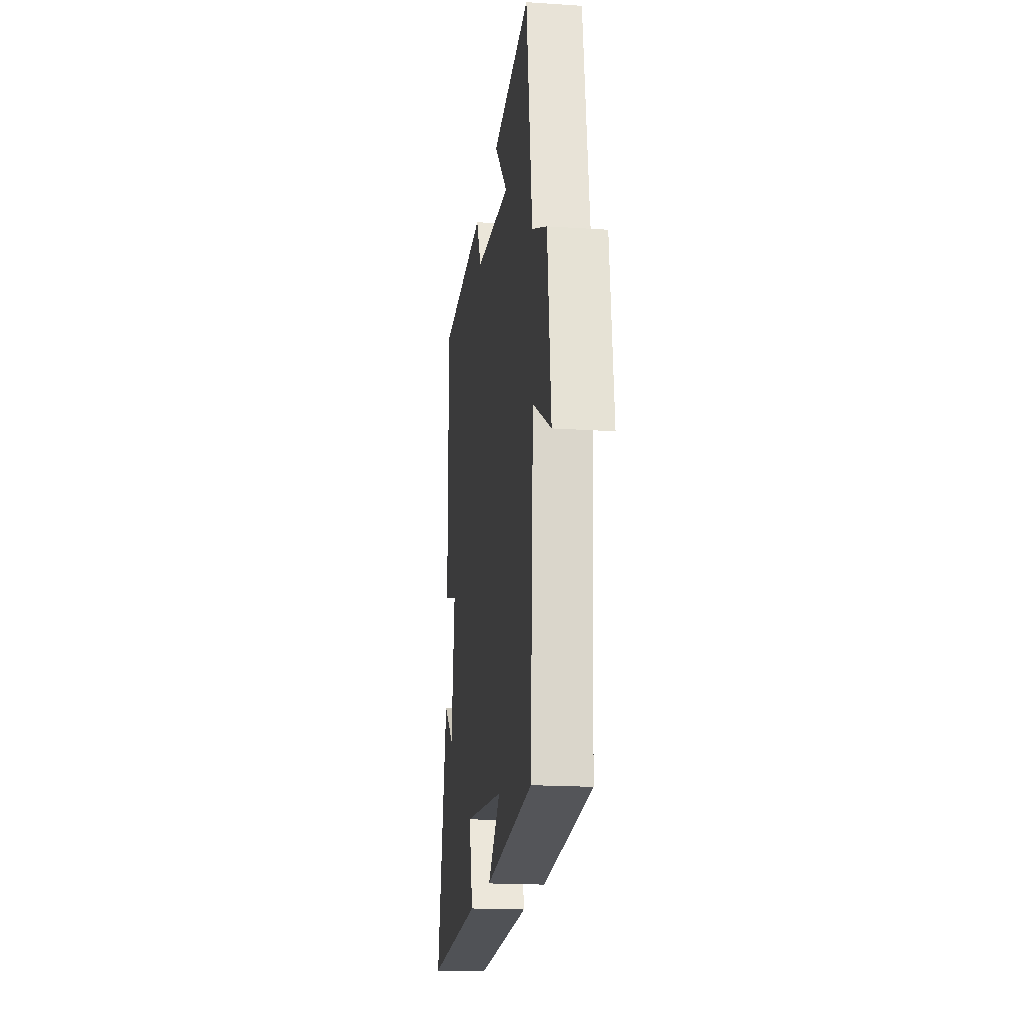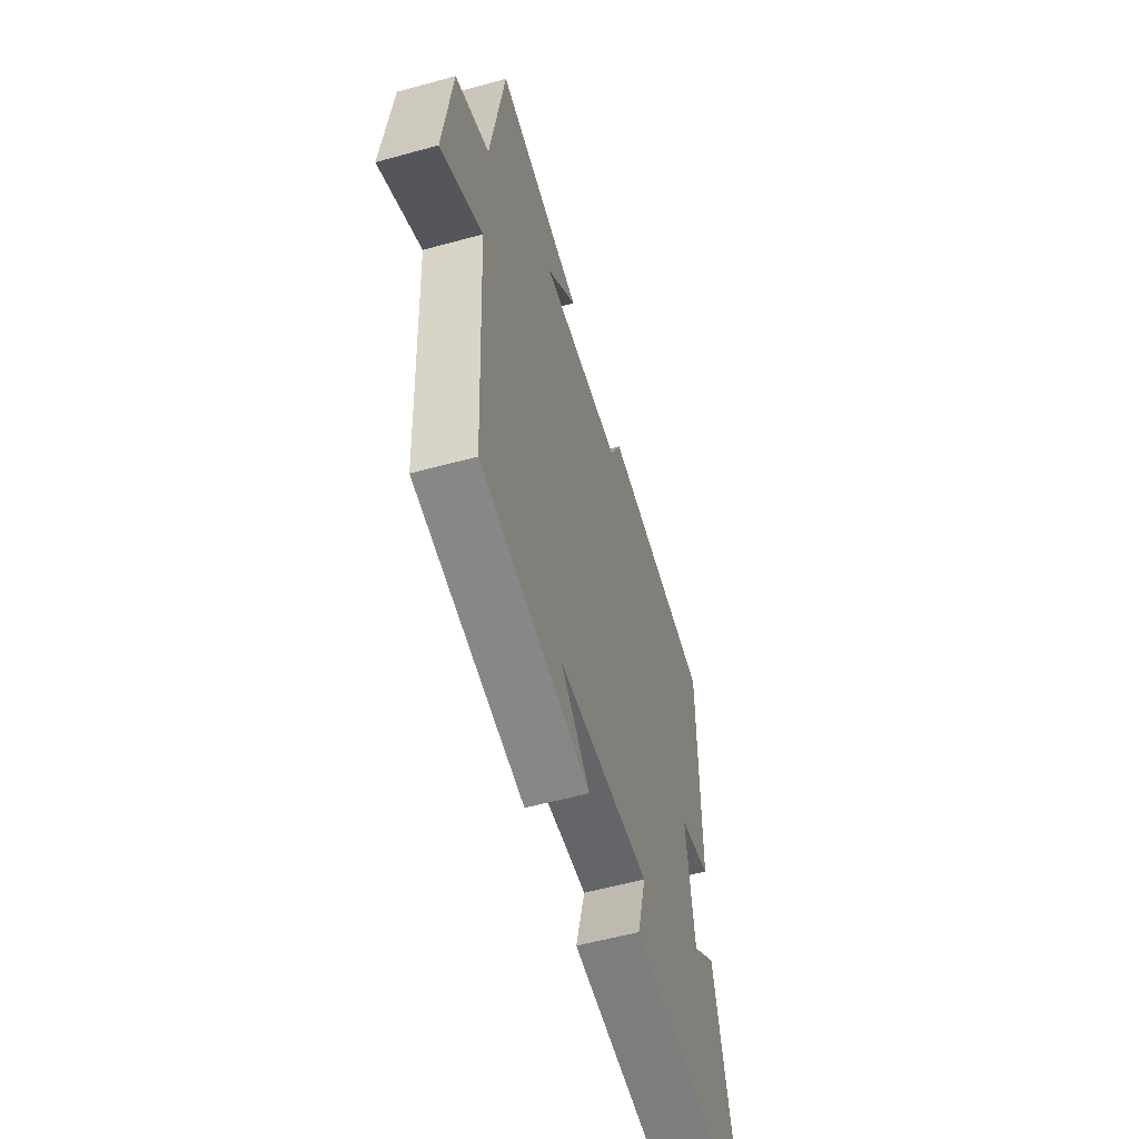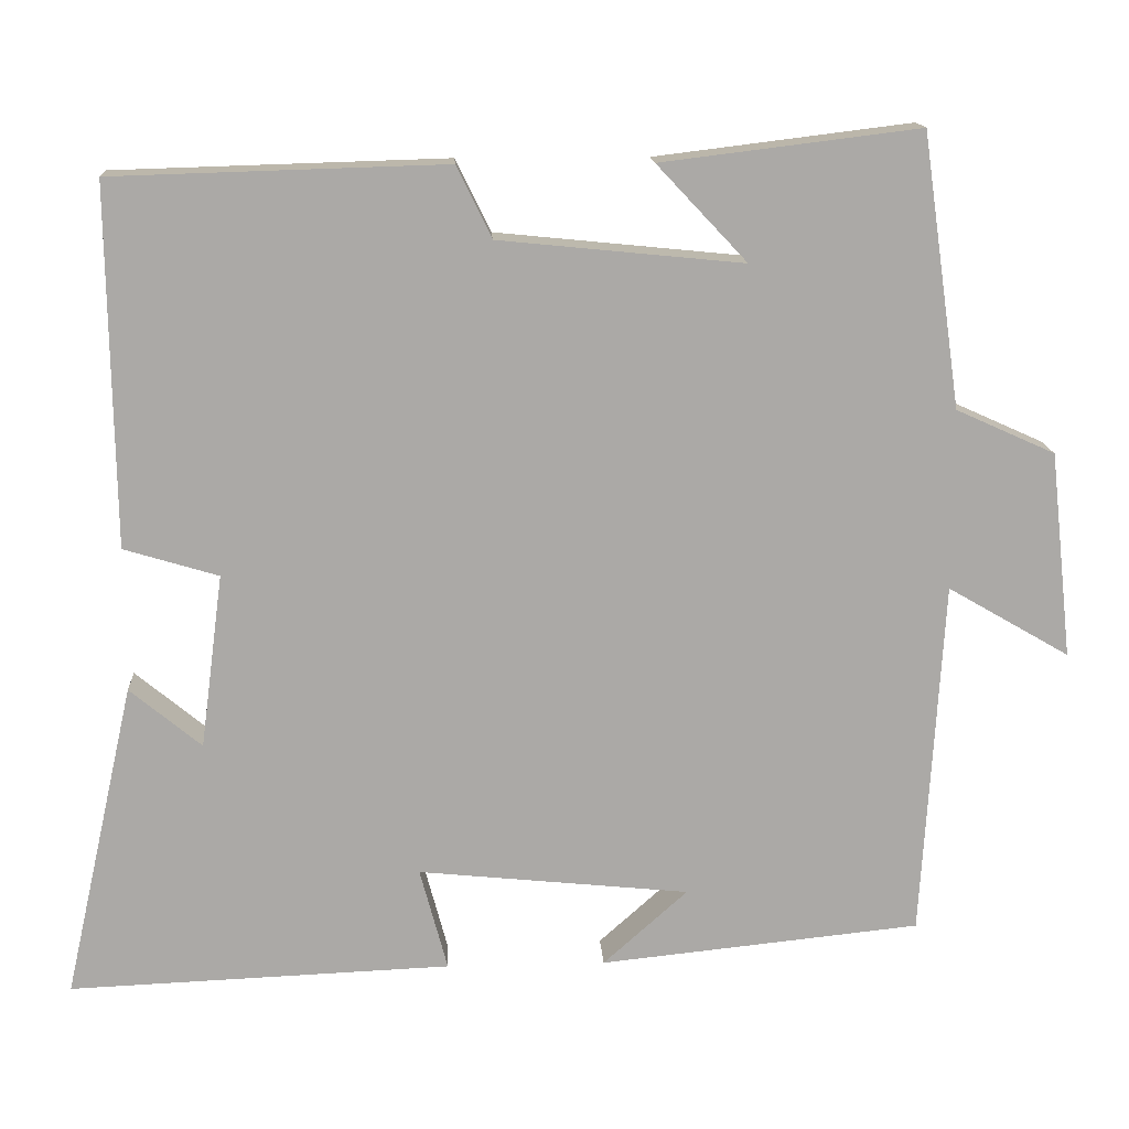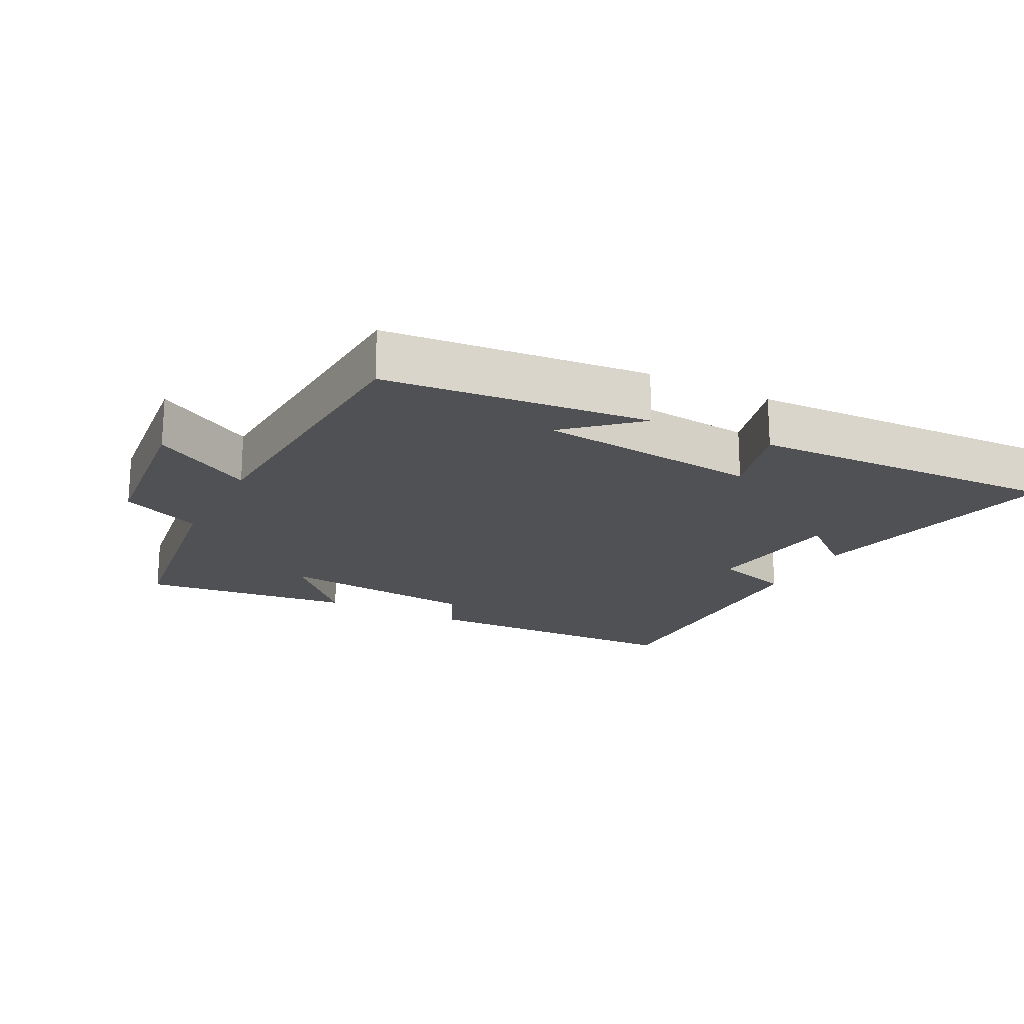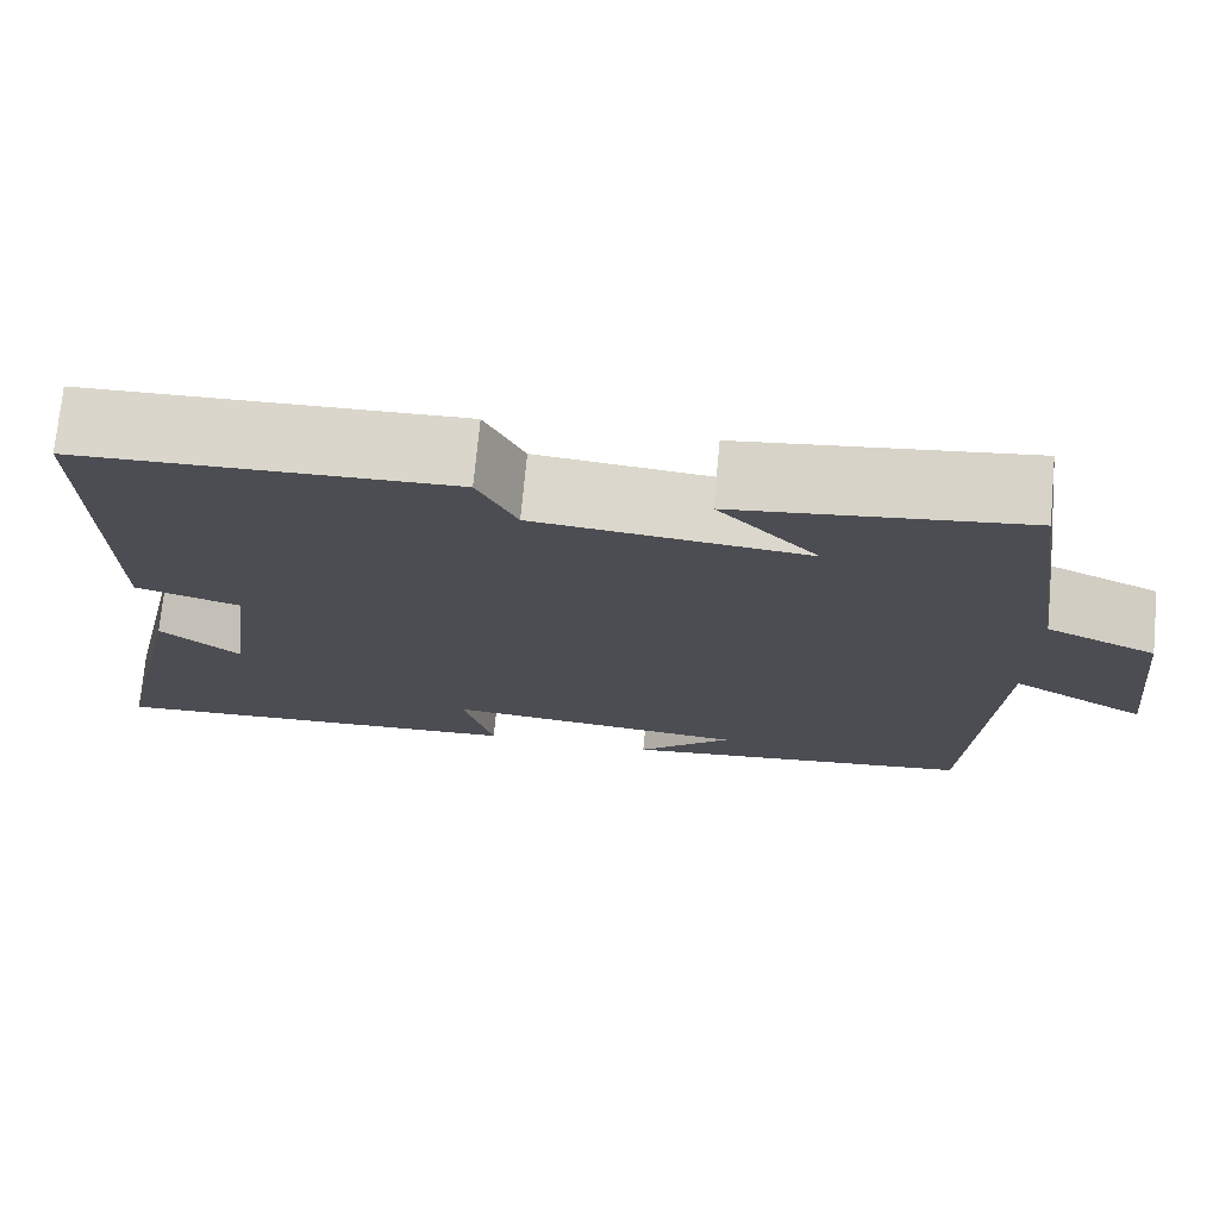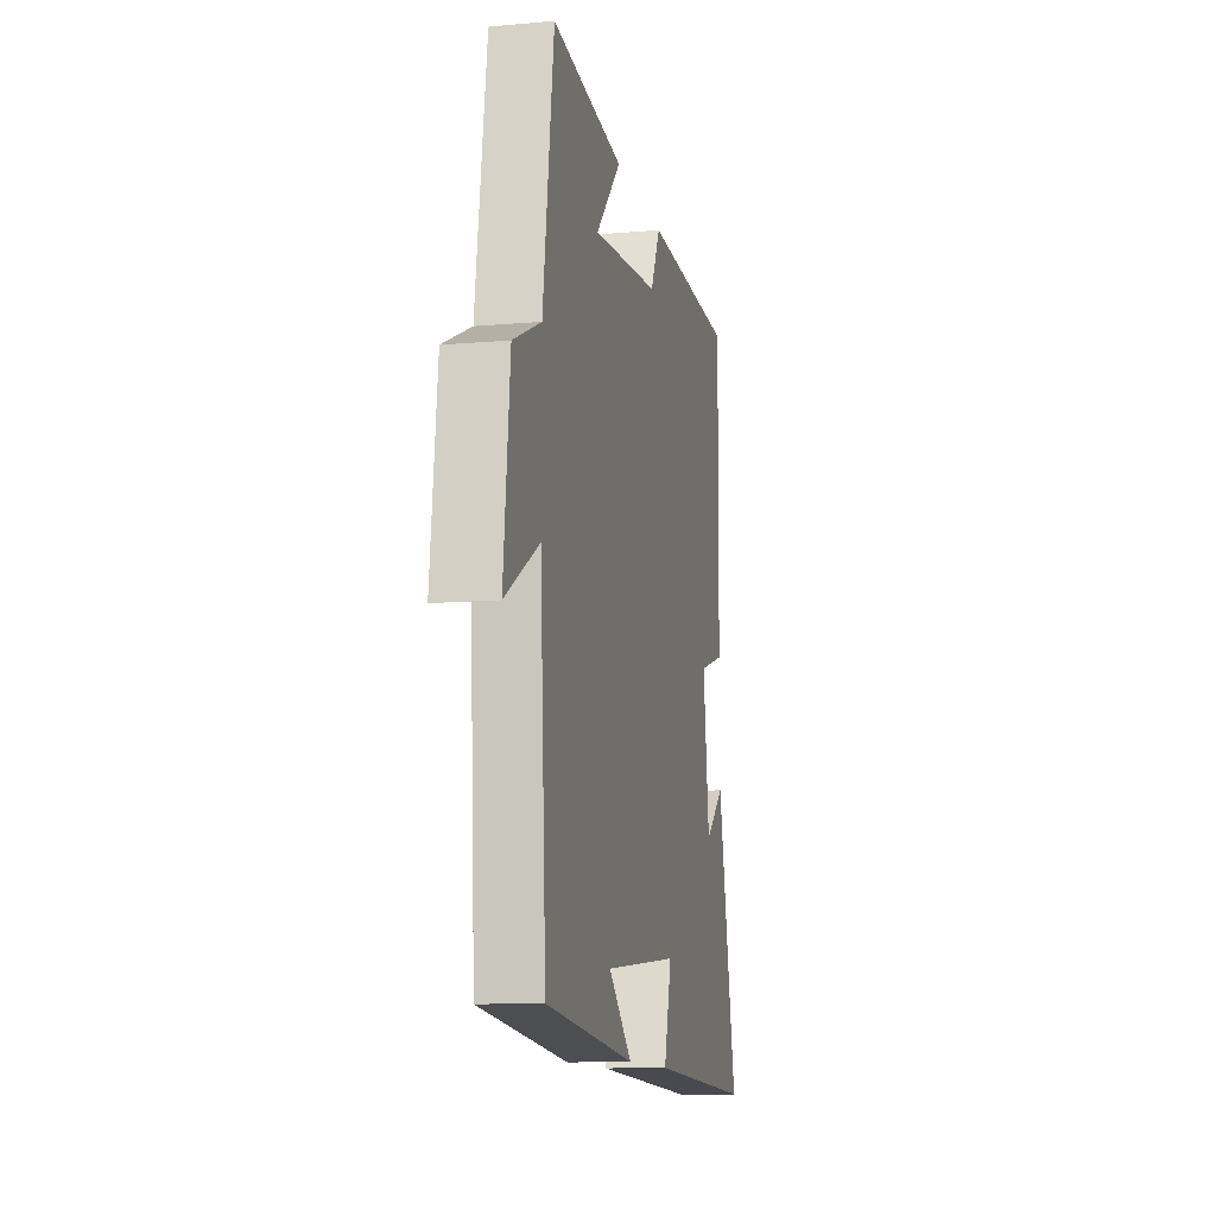
<metadata>
{"format":"obj","ext":"obj","renderer":"f3d","projection":"perspective","resolution":1024,"background":"white","views":[{"elev":-18.8,"azim":82.8,"up":"+Z"},{"elev":-57.0,"azim":106.0,"up":"+Z"},{"elev":14.7,"azim":-3.2,"up":"+Z"},{"elev":-19.5,"azim":152.7,"up":"+Y"},{"elev":73.5,"azim":5.4,"up":"+Z"},{"elev":-11.3,"azim":102.2,"up":"+Z"}]}
</metadata>
<code>
v 0.474 0.07 -0.459
v 0.079 0.07 -0.5
v 0.183 0.07 -0.407
v -0.151 0.07 -0.373
v -0.117 0.07 -0.5
v -0.587 0.07 -0.519
v -0.5 0.07 -0.13
v -0.412 0.07 -0.203
v -0.384 0.07 0.011
v -0.5 0.07 0.046
v -0.506 0.07 0.488
v -0.097 0.07 0.5
v -0.054 0.07 0.412
v 0.246 0.07 0.382
v 0.135 0.07 0.5
v 0.452 0.07 0.539
v 0.5 0.07 0.204
v 0.622 0.07 0.149
v 0.65 0.07 -0.105
v 0.5 0.07 -0.018
v 0.474 0 -0.459
v 0.079 0 -0.5
v 0.183 0 -0.407
v -0.151 0 -0.373
v -0.117 0 -0.5
v -0.587 0 -0.519
v -0.5 0 -0.13
v -0.412 0 -0.203
v -0.384 0 0.011
v -0.5 0 0.046
v -0.506 0 0.488
v -0.097 0 0.5
v -0.054 0 0.412
v 0.246 0 0.382
v 0.135 0 0.5
v 0.452 0 0.539
v 0.5 0 0.204
v 0.622 0 0.149
v 0.65 0 -0.105
v 0.5 0 -0.018
f 17 18 19 20
f 14 15 16 17
f 13 14 17 20
f 10 11 12 13
f 9 10 13 20
f 8 9 20 1
f 6 7 8
f 4 5 6 8
f 3 4 8
f 1 2 3
f 1 3 8
f 40 39 38 37
f 37 36 35 34
f 40 37 34 33
f 33 32 31 30
f 40 33 30 29
f 21 40 29 28
f 28 27 26
f 28 26 25 24
f 28 24 23
f 23 22 21
f 28 23 21
f 1 21 22 2
f 2 22 23 3
f 3 23 24 4
f 4 24 25 5
f 5 25 26 6
f 6 26 27 7
f 7 27 28 8
f 8 28 29 9
f 9 29 30 10
f 10 30 31 11
f 11 31 32 12
f 12 32 33 13
f 13 33 34 14
f 14 34 35 15
f 15 35 36 16
f 16 36 37 17
f 17 37 38 18
f 18 38 39 19
f 19 39 40 20
f 20 40 21 1

</code>
